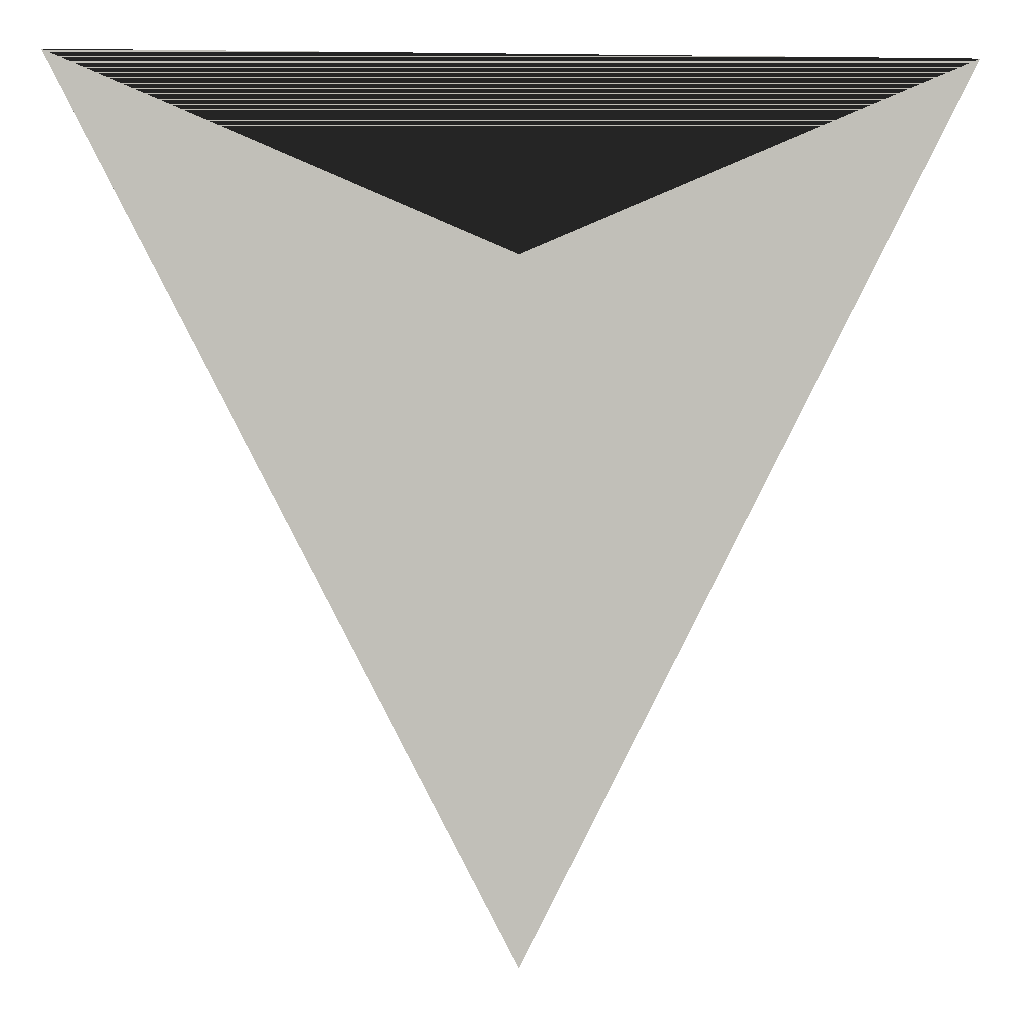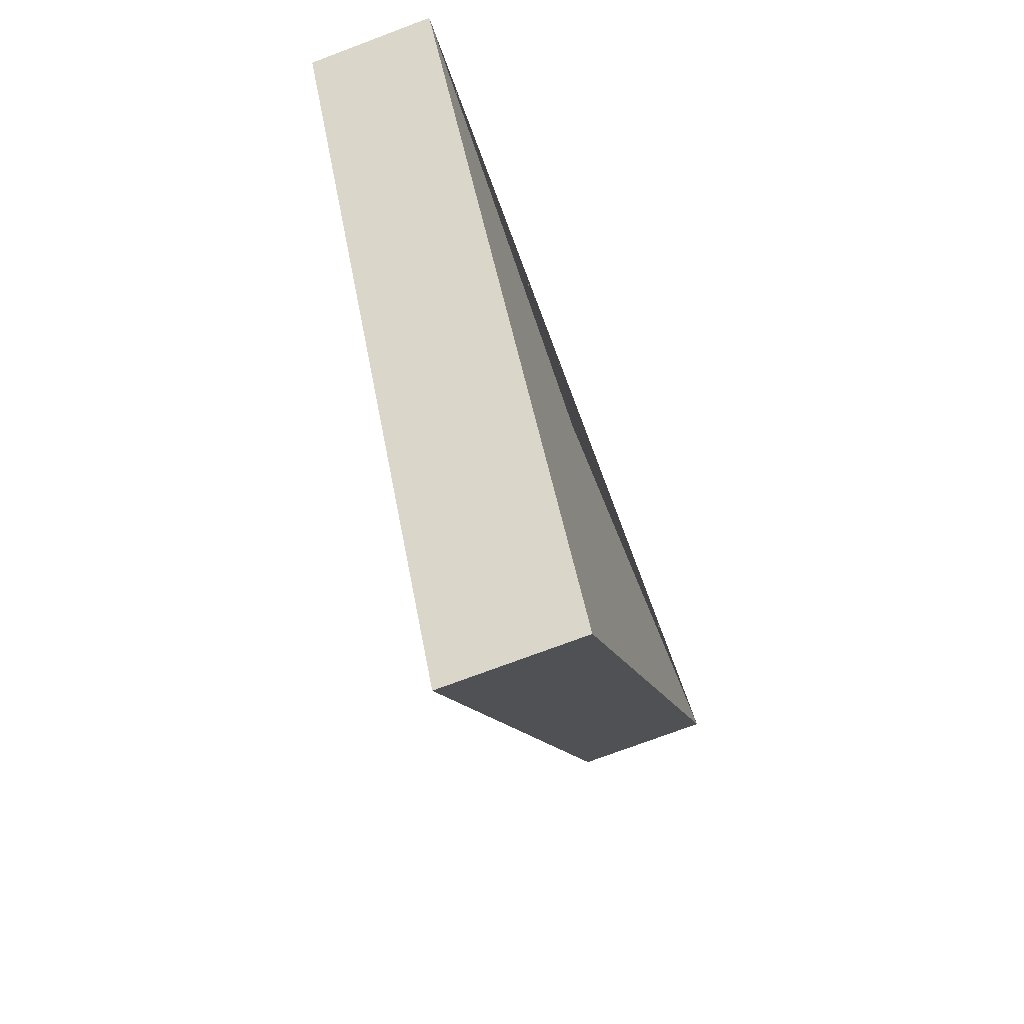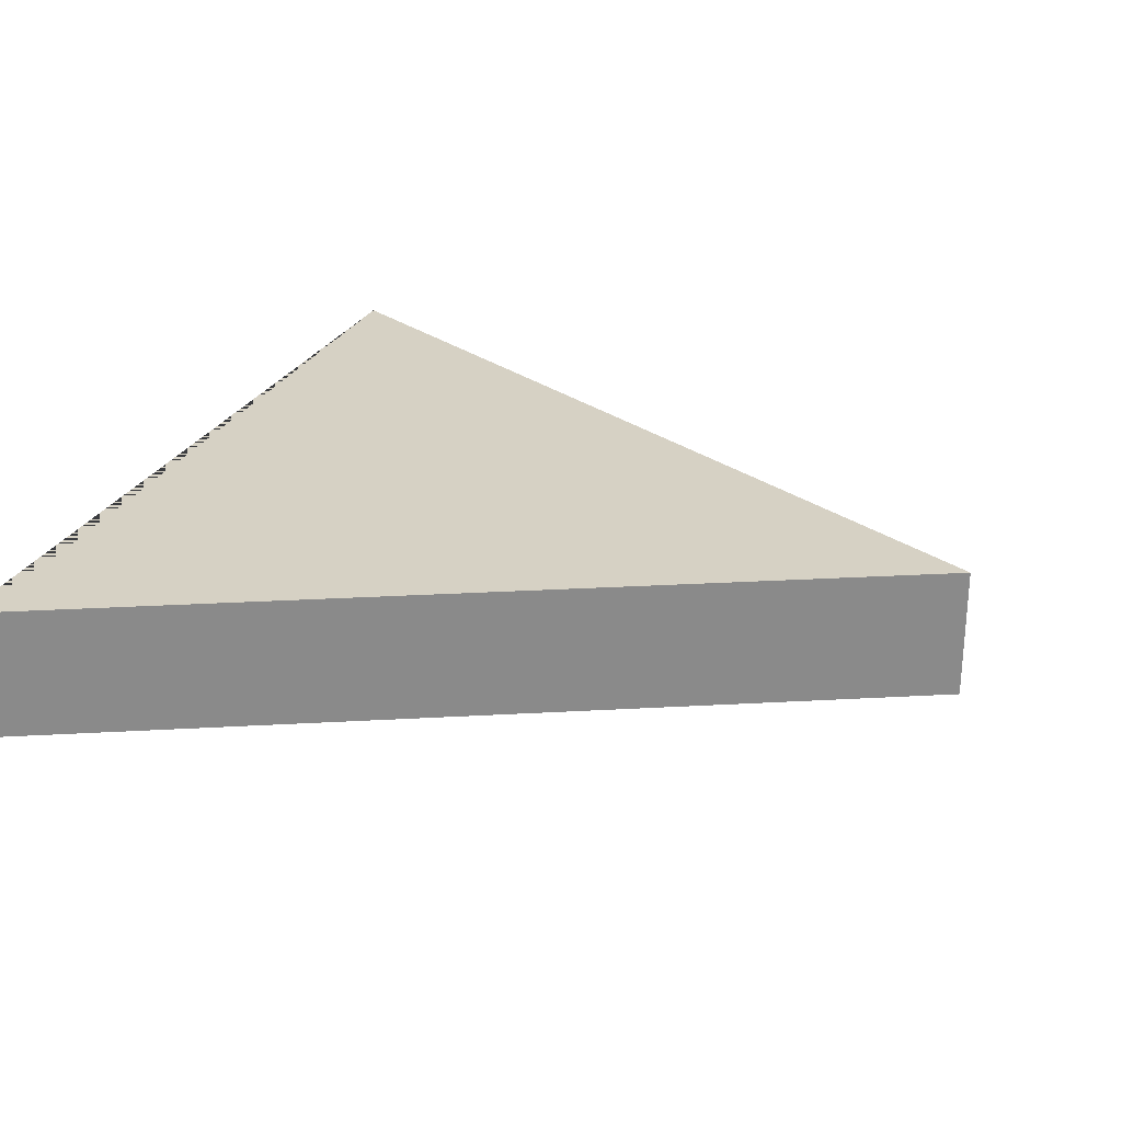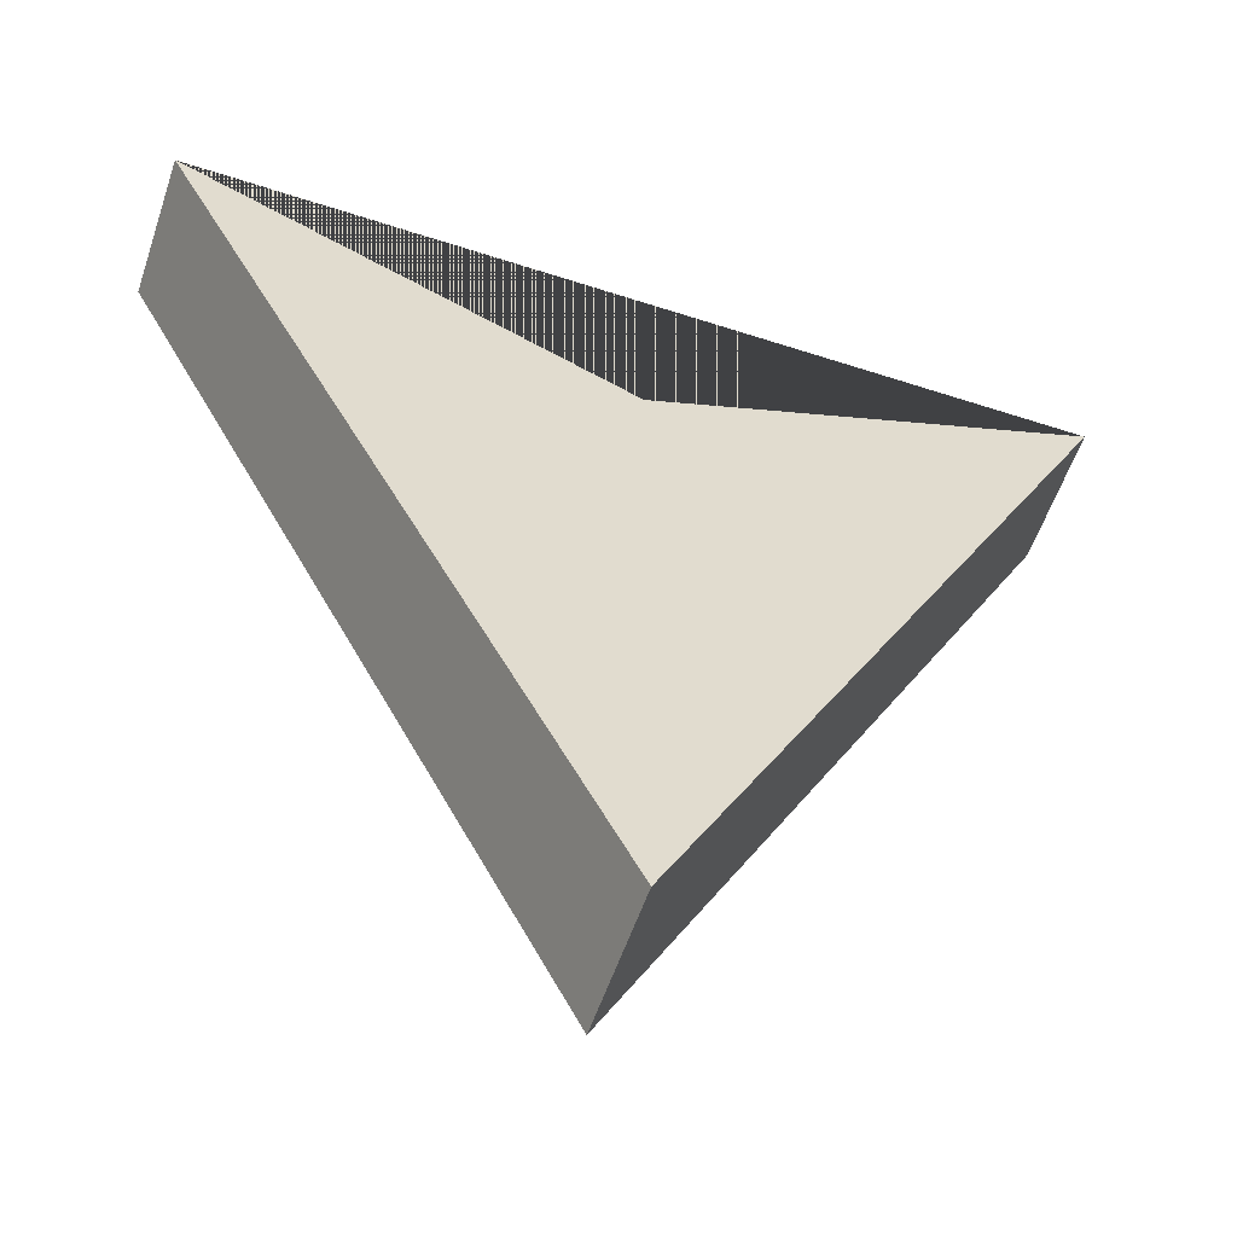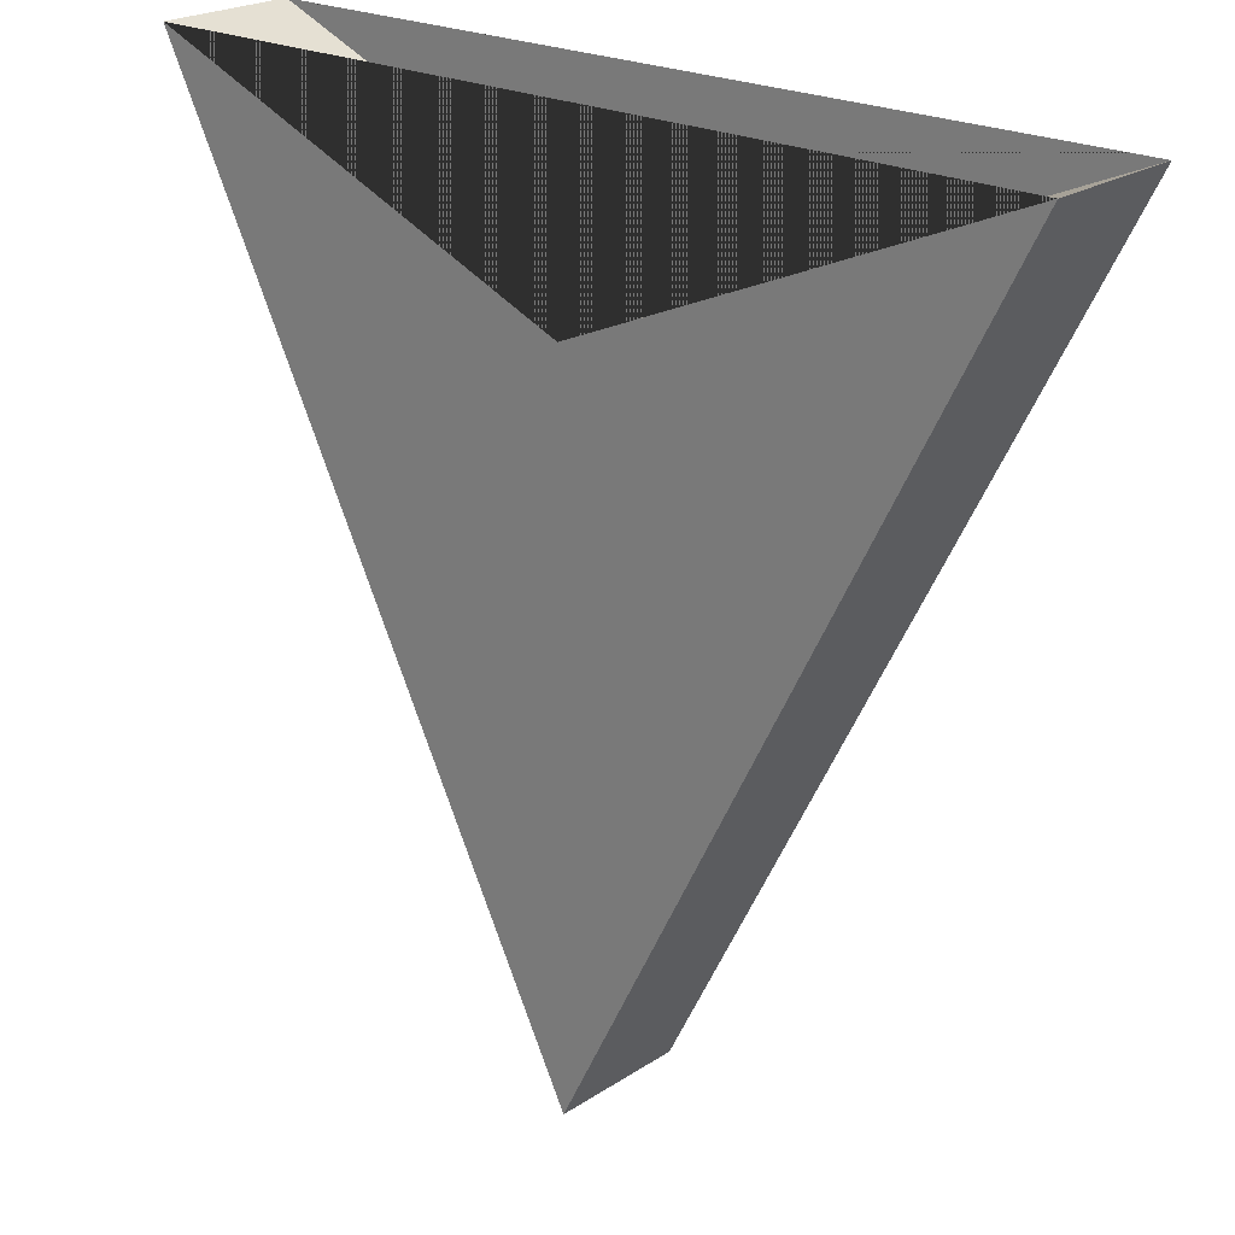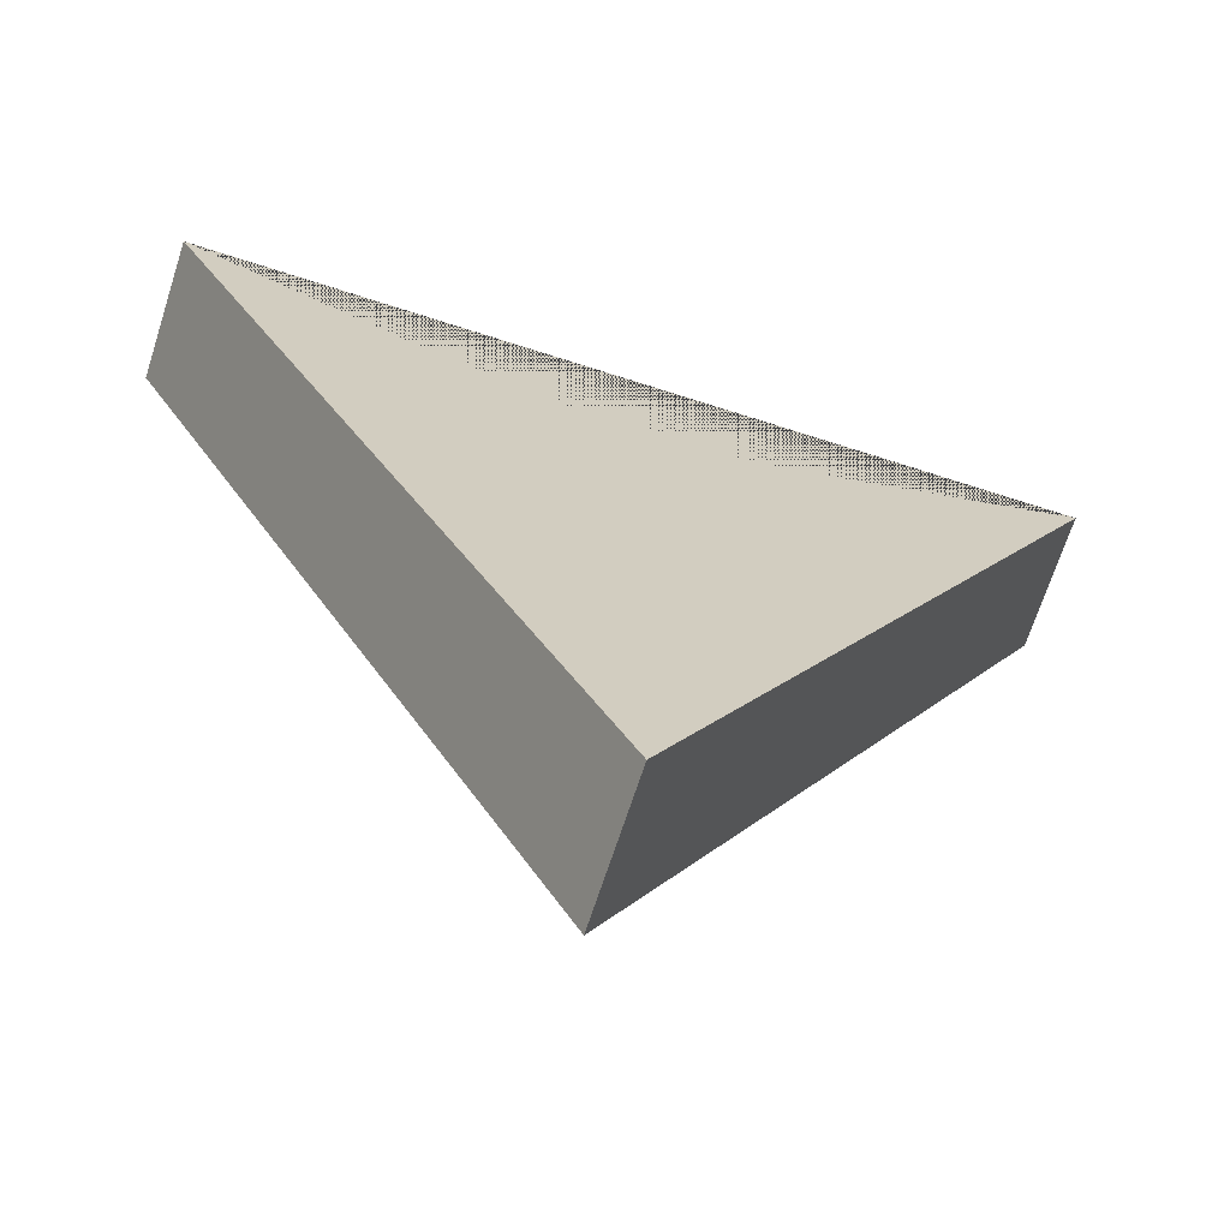
<metadata>
{"format":"obj","ext":"obj","renderer":"f3d","projection":"perspective","resolution":1024,"background":"white","views":[{"elev":4.1,"azim":-5.4,"up":"+Z"},{"elev":-73.8,"azim":110.6,"up":"+Z"},{"elev":26.8,"azim":111.9,"up":"+Y"},{"elev":-57.2,"azim":-18.7,"up":"+Z"},{"elev":22.4,"azim":41.5,"up":"+Z"},{"elev":-68.7,"azim":-17.9,"up":"+Z"}]}
</metadata>
<code>
o Cube
v -1.4e-05 2e-06 -0.9315
v -0.96 2e-06 0.96
v 6e-06 2e-06 0.5538
v 0.96 2e-06 0.96
v -1.4e-05 0.3003 -0.9315
v -0.96 0.3003 0.96
v 6e-06 0.3003 0.5538
v 0.96 0.3003 0.96
f 4 1 2 3
f 8 7 6 5
f 3 2 6 7
f 1 4 8 5
f 4 3 7 8
f 2 1 5 6

</code>
